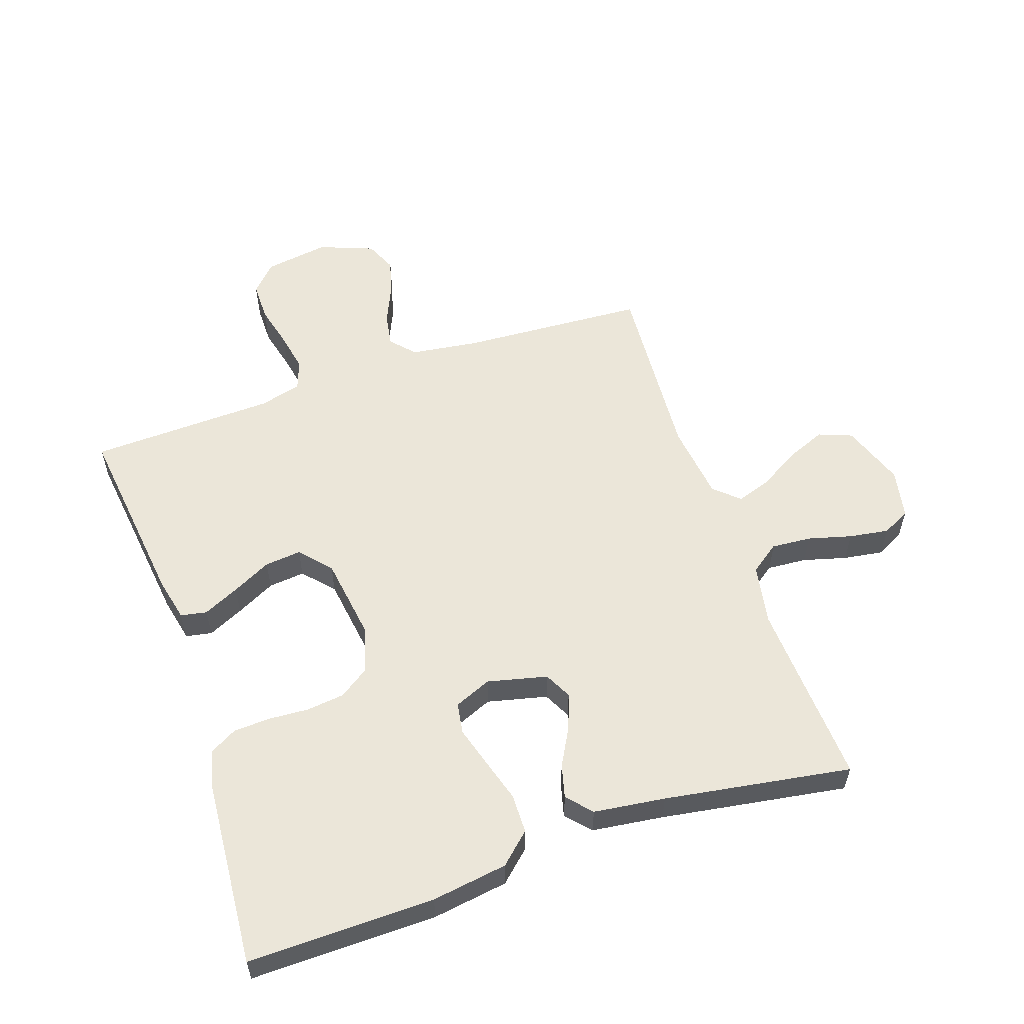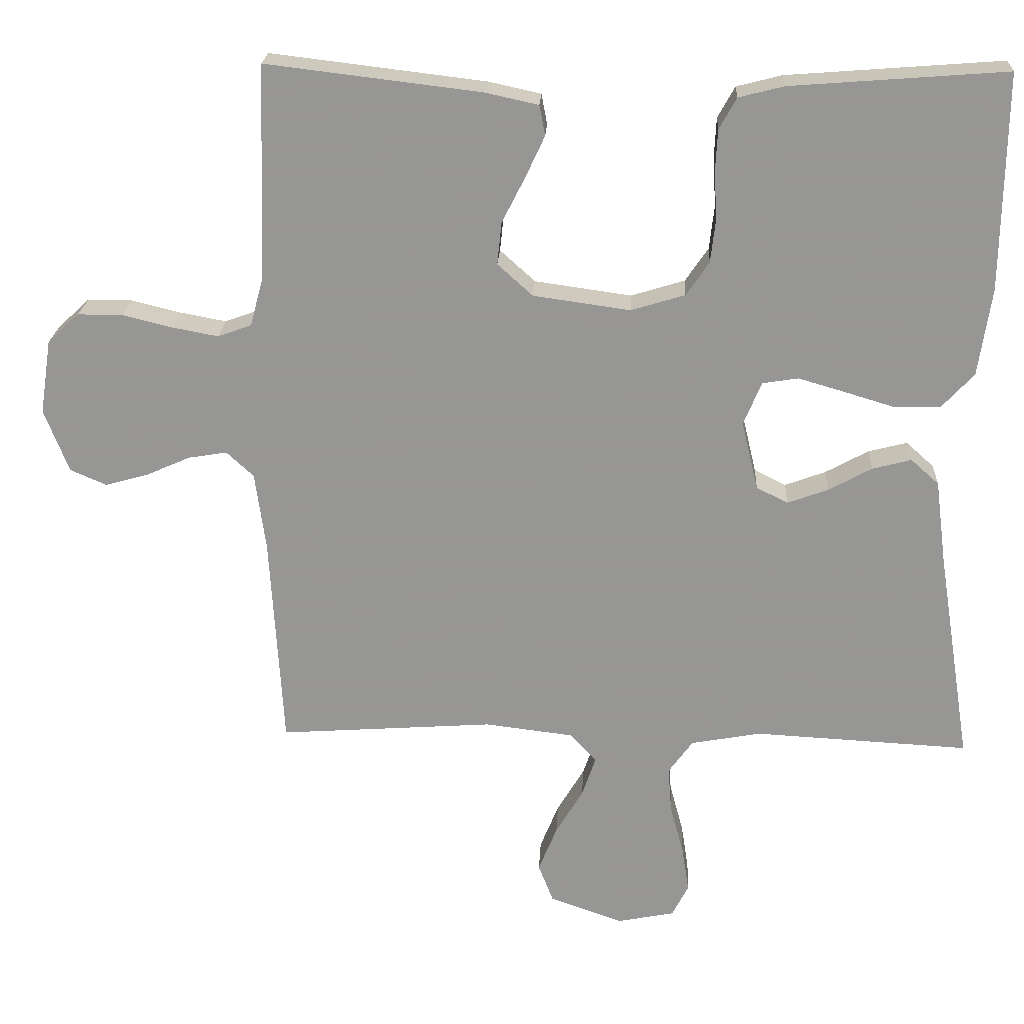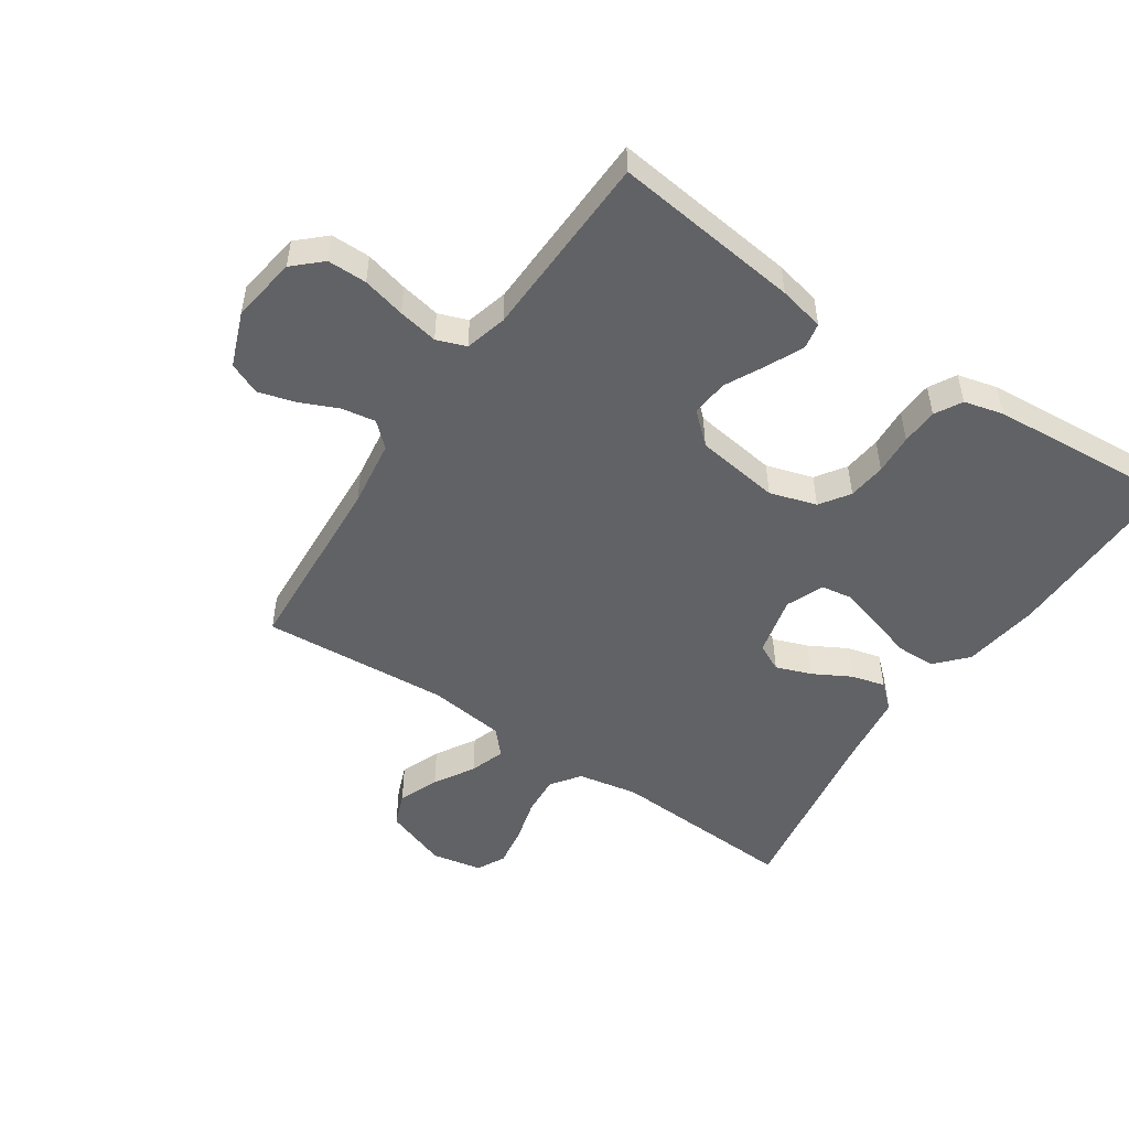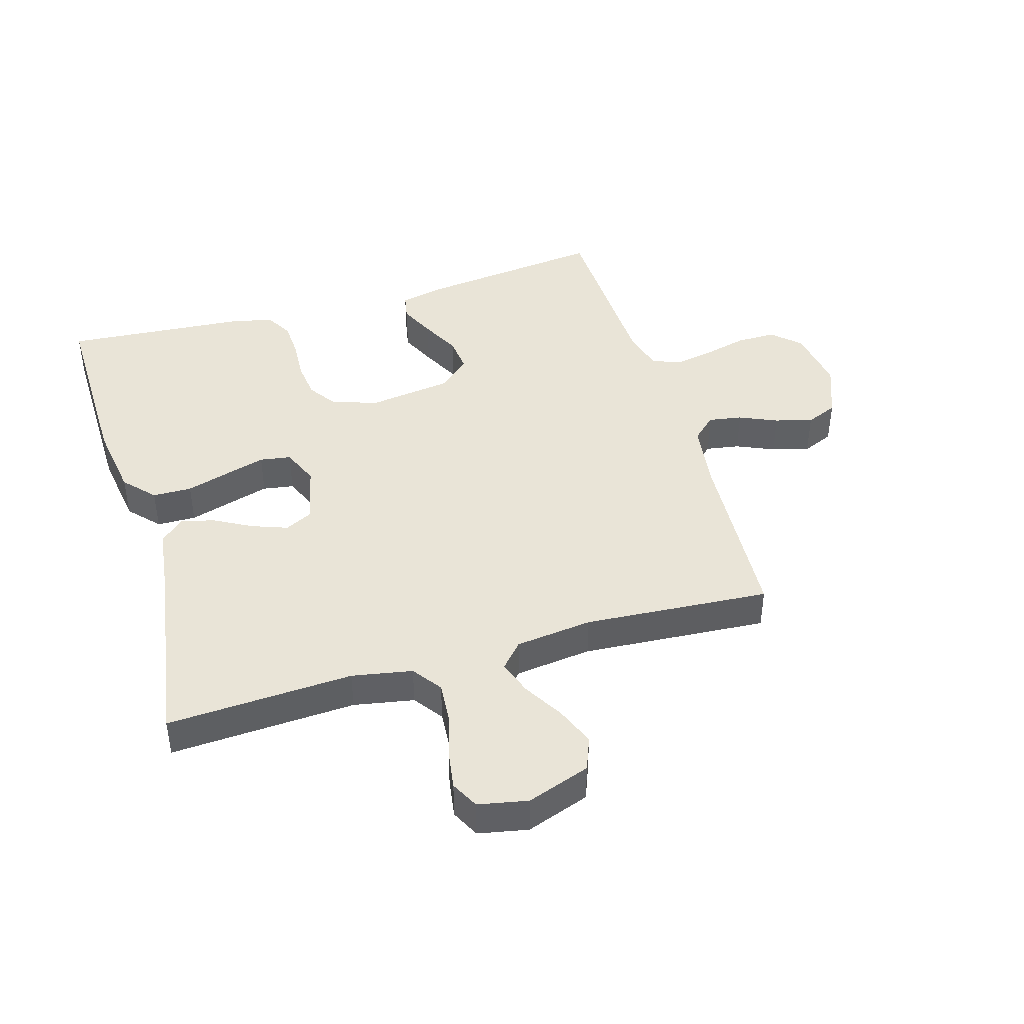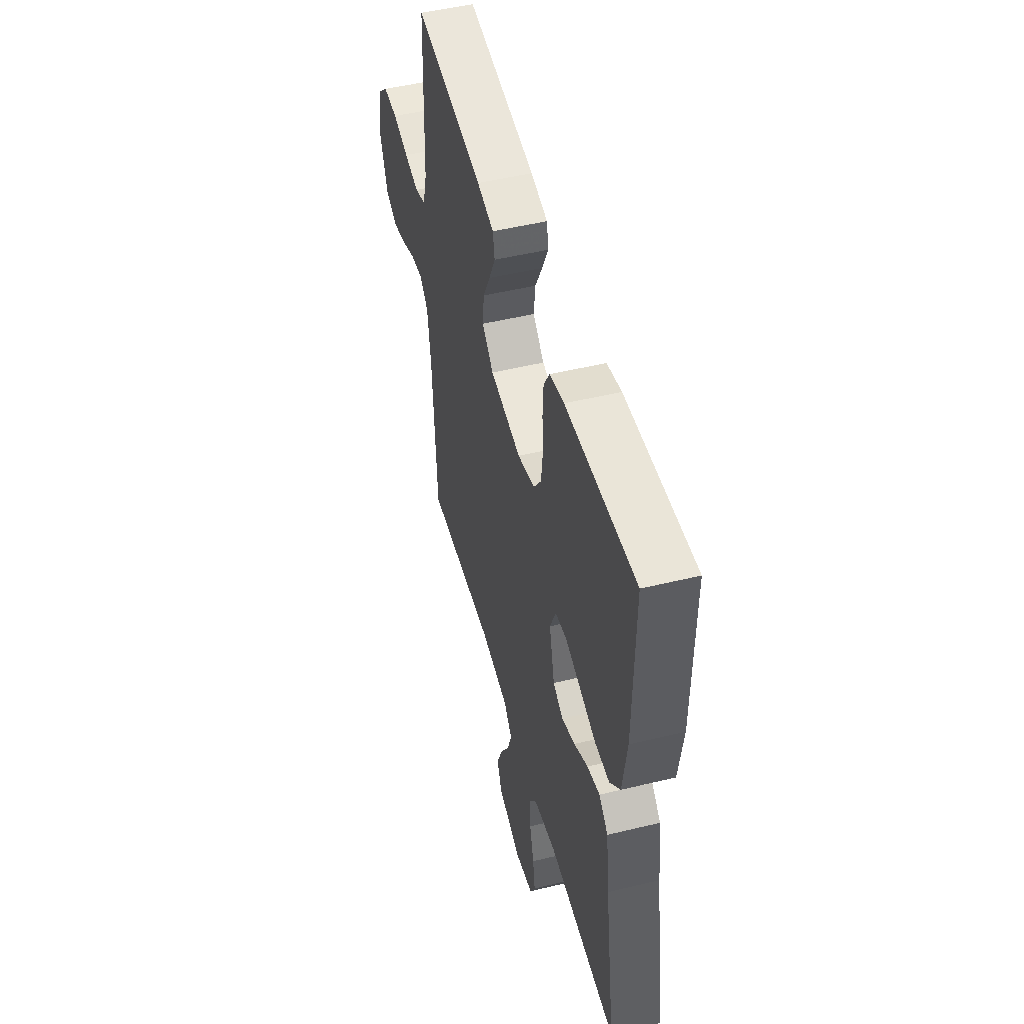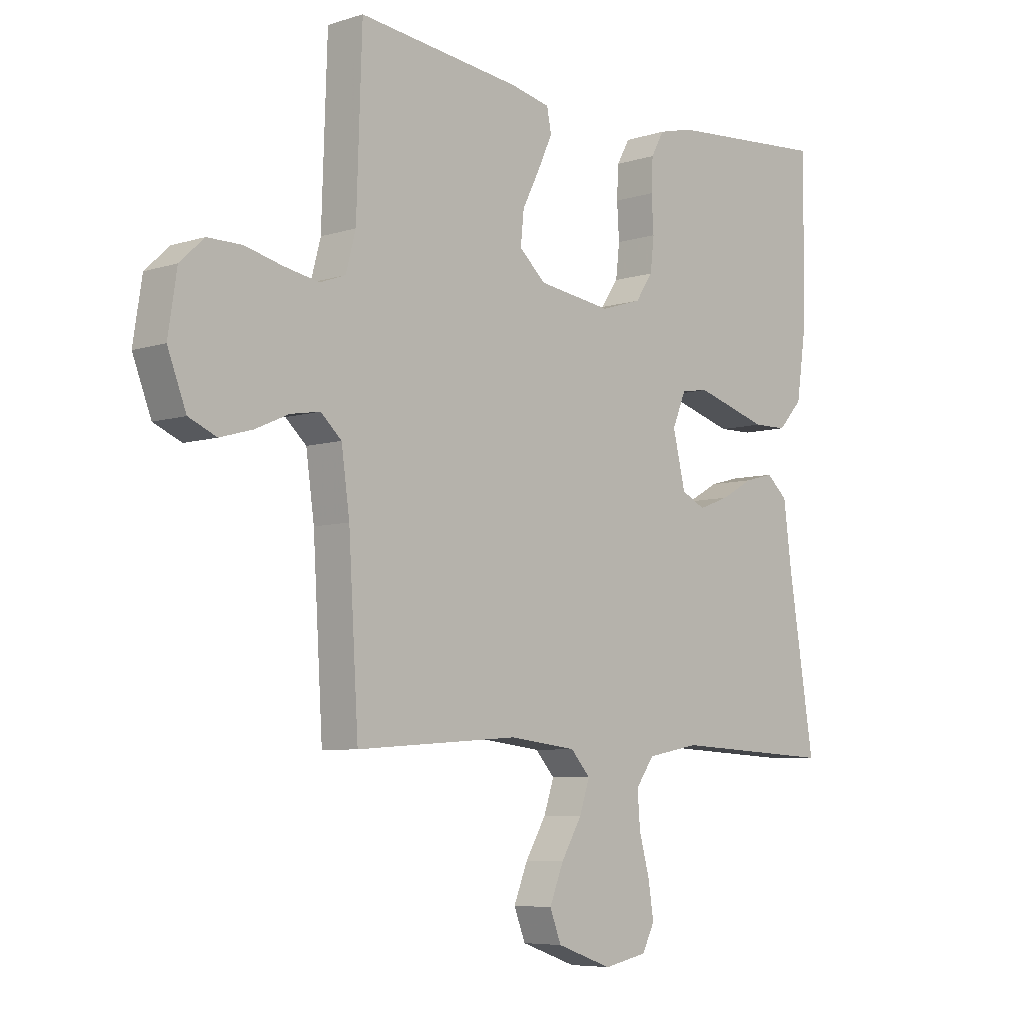
<metadata>
{"format":"obj","ext":"obj","renderer":"f3d","projection":"perspective","resolution":1024,"background":"white","views":[{"elev":56.6,"azim":71.1,"up":"+Y"},{"elev":21.8,"azim":2.9,"up":"+Z"},{"elev":-50.6,"azim":-33.9,"up":"+Y"},{"elev":43.1,"azim":163.5,"up":"+Y"},{"elev":50.2,"azim":75.1,"up":"+Z"},{"elev":-6.5,"azim":-46.7,"up":"+Z"}]}
</metadata>
<code>
v -0.5 0.07 -0.5
v -0.518 0.07 -0.2
v -0.533 0.07 -0.092
v -0.571 0.07 -0.057
v -0.625 0.07 -0.066
v -0.686 0.07 -0.093
v -0.746 0.07 -0.11
v -0.797 0.07 -0.088
v -0.831 0.07 0
v -0.815 0.07 0.104
v -0.771 0.07 0.145
v -0.708 0.07 0.145
v -0.639 0.07 0.128
v -0.575 0.07 0.116
v -0.528 0.07 0.133
v -0.51 0.07 0.2
v -0.5 0.07 0.5
v -0.2 0.07 0.464
v -0.127 0.07 0.448
v -0.119 0.07 0.406
v -0.146 0.07 0.348
v -0.178 0.07 0.285
v -0.184 0.07 0.226
v -0.135 0.07 0.182
v 0 0.07 0.163
v 0.075 0.07 0.186
v 0.107 0.07 0.233
v 0.114 0.07 0.294
v 0.11 0.07 0.359
v 0.113 0.07 0.418
v 0.137 0.07 0.461
v 0.2 0.07 0.477
v 0.5 0.07 0.5
v 0.496 0.07 0.2
v 0.478 0.07 0.078
v 0.433 0.07 0.029
v 0.37 0.07 0.028
v 0.3 0.07 0.049
v 0.235 0.07 0.068
v 0.185 0.07 0.06
v 0.16 0.07 0
v 0.183 0.07 -0.096
v 0.227 0.07 -0.118
v 0.284 0.07 -0.097
v 0.344 0.07 -0.064
v 0.398 0.07 -0.05
v 0.437 0.07 -0.085
v 0.452 0.07 -0.2
v 0.5 0.07 -0.5
v 0.2 0.07 -0.484
v 0.103 0.07 -0.502
v 0.069 0.07 -0.549
v 0.074 0.07 -0.613
v 0.093 0.07 -0.683
v 0.103 0.07 -0.747
v 0.08 0.07 -0.792
v 0 0.07 -0.808
v -0.102 0.07 -0.772
v -0.123 0.07 -0.718
v -0.097 0.07 -0.654
v -0.059 0.07 -0.59
v -0.04 0.07 -0.534
v -0.076 0.07 -0.494
v -0.2 0.07 -0.479
v -0.5 0 -0.5
v -0.518 0 -0.2
v -0.533 0 -0.092
v -0.571 0 -0.057
v -0.625 0 -0.066
v -0.686 0 -0.093
v -0.746 0 -0.11
v -0.797 0 -0.088
v -0.831 0 0
v -0.815 0 0.104
v -0.771 0 0.145
v -0.708 0 0.145
v -0.639 0 0.128
v -0.575 0 0.116
v -0.528 0 0.133
v -0.51 0 0.2
v -0.5 0 0.5
v -0.2 0 0.464
v -0.127 0 0.448
v -0.119 0 0.406
v -0.146 0 0.348
v -0.178 0 0.285
v -0.184 0 0.226
v -0.135 0 0.182
v 0 0 0.163
v 0.075 0 0.186
v 0.107 0 0.233
v 0.114 0 0.294
v 0.11 0 0.359
v 0.113 0 0.418
v 0.137 0 0.461
v 0.2 0 0.477
v 0.5 0 0.5
v 0.496 0 0.2
v 0.478 0 0.078
v 0.433 0 0.029
v 0.37 0 0.028
v 0.3 0 0.049
v 0.235 0 0.068
v 0.185 0 0.06
v 0.16 0 0
v 0.183 0 -0.096
v 0.227 0 -0.118
v 0.284 0 -0.097
v 0.344 0 -0.064
v 0.398 0 -0.05
v 0.437 0 -0.085
v 0.452 0 -0.2
v 0.5 0 -0.5
v 0.2 0 -0.484
v 0.103 0 -0.502
v 0.069 0 -0.549
v 0.074 0 -0.613
v 0.093 0 -0.683
v 0.103 0 -0.747
v 0.08 0 -0.792
v 0 0 -0.808
v -0.102 0 -0.772
v -0.123 0 -0.718
v -0.097 0 -0.654
v -0.059 0 -0.59
v -0.04 0 -0.534
v -0.076 0 -0.494
v -0.2 0 -0.479
f 58 59 60 61
f 58 61 62
f 57 58 62
f 56 57 62
f 53 54 55 56
f 52 53 56 62
f 51 52 62 63
f 48 49 50
f 44 45 46 47
f 43 44 47 48
f 35 36 37 38
f 35 38 39
f 34 35 39
f 33 34 39 40
f 31 32 33 40
f 28 29 30 31
f 27 28 31 40
f 19 20 21 22
f 17 18 19 22
f 16 17 22 23
f 15 16 23 24
f 10 11 12 13
f 10 13 14
f 9 10 14
f 5 6 7 8
f 4 5 8 9
f 64 1 2
f 64 2 3
f 63 64 3
f 51 63 3 4
f 43 48 50 51
f 42 43 51 4
f 41 42 4 9
f 26 27 40 41
f 25 26 41
f 15 24 25 41
f 9 14 15 41
f 125 124 123 122
f 126 125 122
f 126 122 121
f 126 121 120
f 120 119 118 117
f 126 120 117 116
f 127 126 116 115
f 114 113 112
f 111 110 109 108
f 112 111 108 107
f 102 101 100 99
f 103 102 99
f 103 99 98
f 104 103 98 97
f 104 97 96 95
f 95 94 93 92
f 104 95 92 91
f 86 85 84 83
f 86 83 82 81
f 87 86 81 80
f 88 87 80 79
f 77 76 75 74
f 78 77 74
f 78 74 73
f 72 71 70 69
f 73 72 69 68
f 66 65 128
f 67 66 128
f 67 128 127
f 68 67 127 115
f 115 114 112 107
f 68 115 107 106
f 73 68 106 105
f 105 104 91 90
f 105 90 89
f 105 89 88 79
f 105 79 78 73
f 1 65 66 2
f 2 66 67 3
f 3 67 68 4
f 4 68 69 5
f 5 69 70 6
f 6 70 71 7
f 7 71 72 8
f 8 72 73 9
f 9 73 74 10
f 10 74 75 11
f 11 75 76 12
f 12 76 77 13
f 13 77 78 14
f 14 78 79 15
f 15 79 80 16
f 16 80 81 17
f 17 81 82 18
f 18 82 83 19
f 19 83 84 20
f 20 84 85 21
f 21 85 86 22
f 22 86 87 23
f 23 87 88 24
f 24 88 89 25
f 25 89 90 26
f 26 90 91 27
f 27 91 92 28
f 28 92 93 29
f 29 93 94 30
f 30 94 95 31
f 31 95 96 32
f 32 96 97 33
f 33 97 98 34
f 34 98 99 35
f 35 99 100 36
f 36 100 101 37
f 37 101 102 38
f 38 102 103 39
f 39 103 104 40
f 40 104 105 41
f 41 105 106 42
f 42 106 107 43
f 43 107 108 44
f 44 108 109 45
f 45 109 110 46
f 46 110 111 47
f 47 111 112 48
f 48 112 113 49
f 49 113 114 50
f 50 114 115 51
f 51 115 116 52
f 52 116 117 53
f 53 117 118 54
f 54 118 119 55
f 55 119 120 56
f 56 120 121 57
f 57 121 122 58
f 58 122 123 59
f 59 123 124 60
f 60 124 125 61
f 61 125 126 62
f 62 126 127 63
f 63 127 128 64
f 64 128 65 1

</code>
